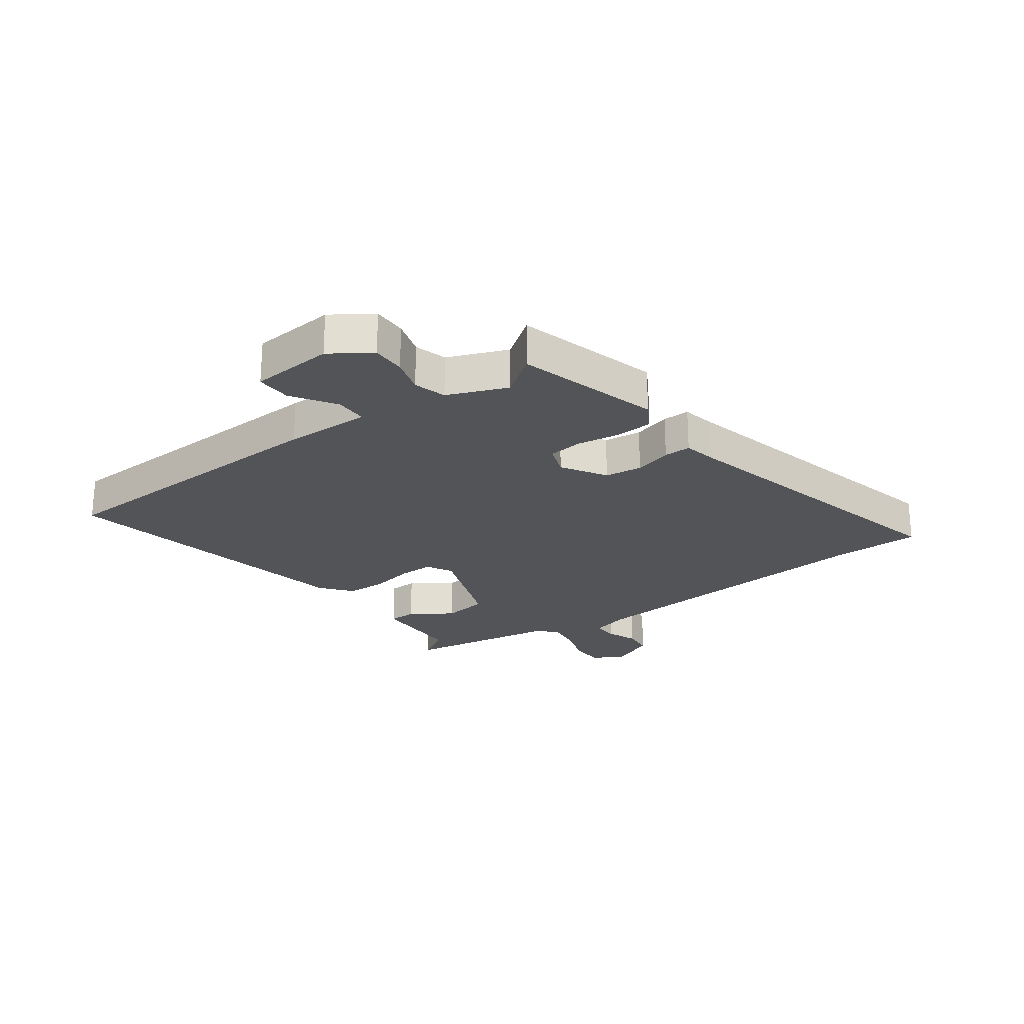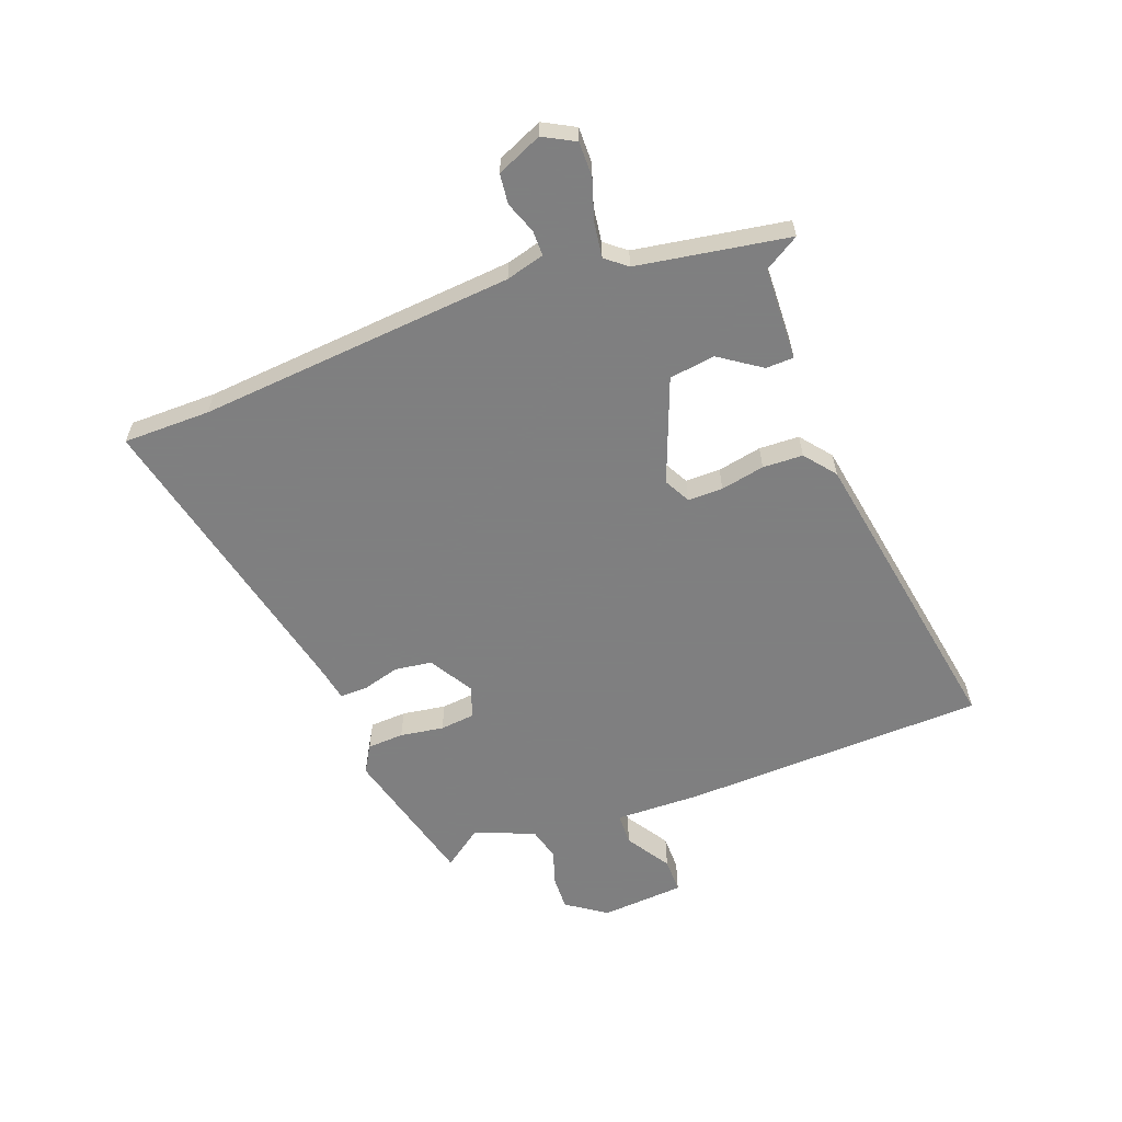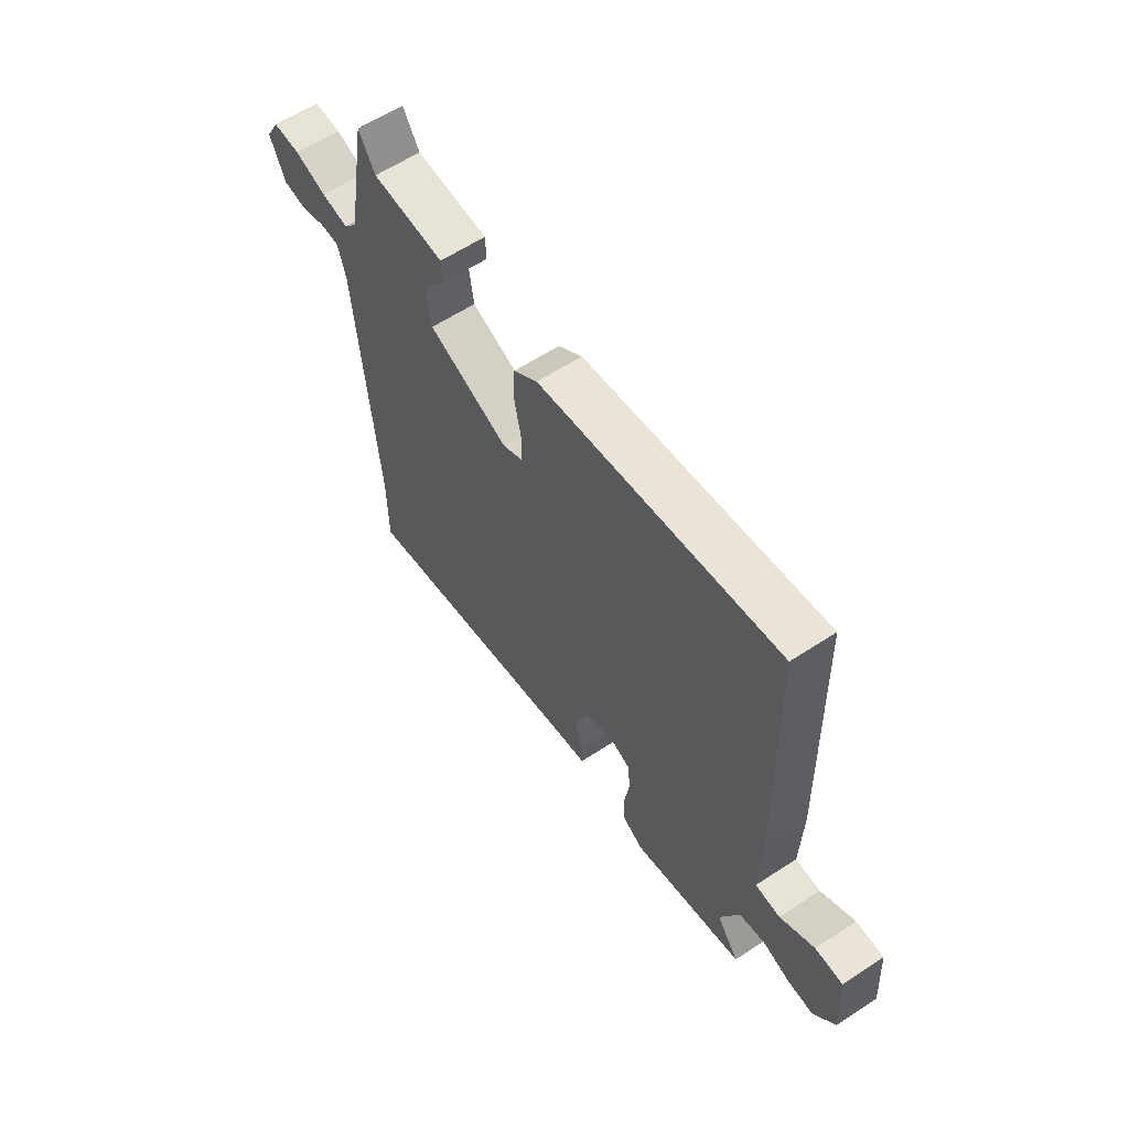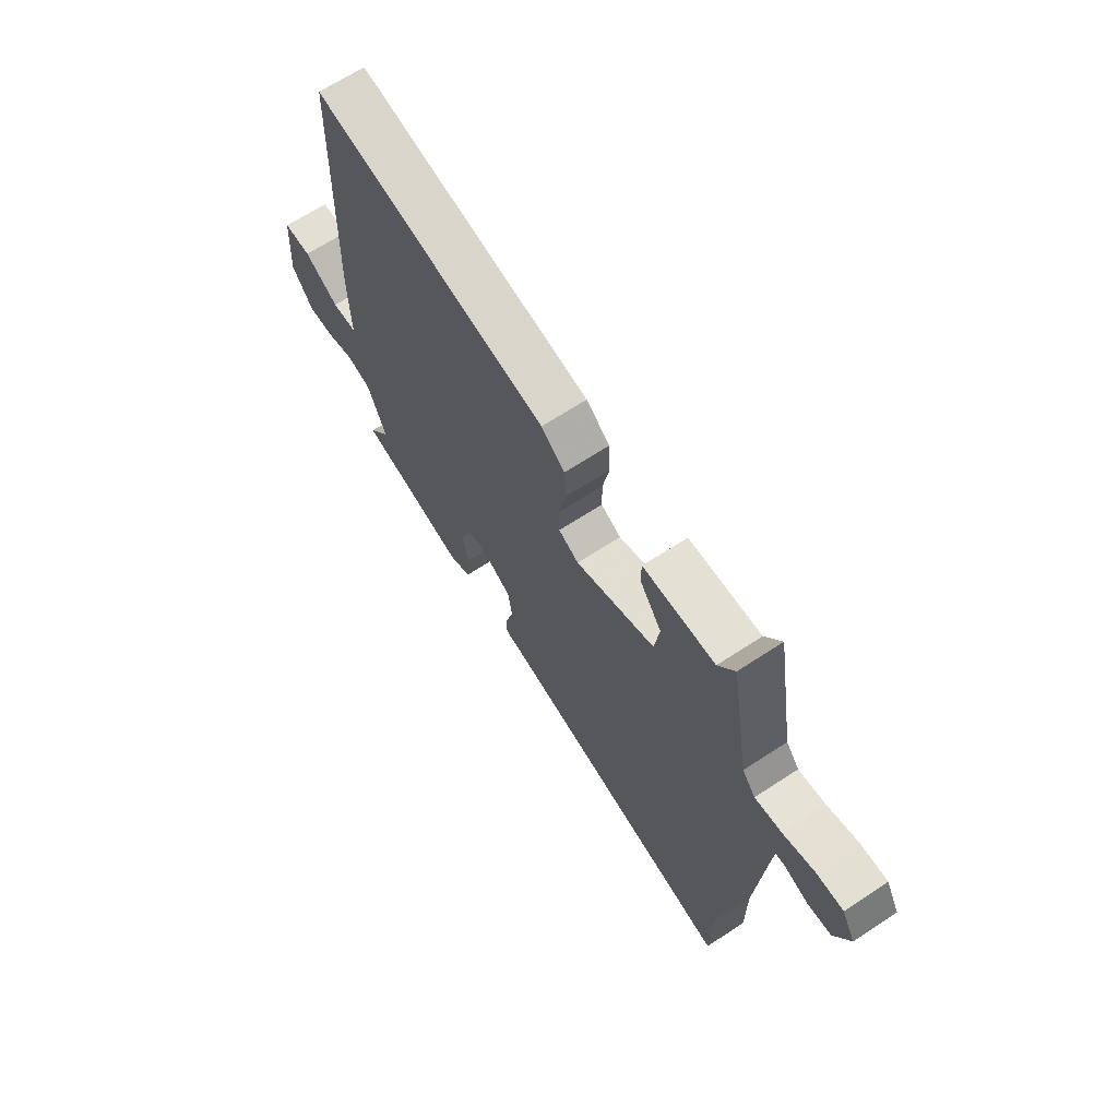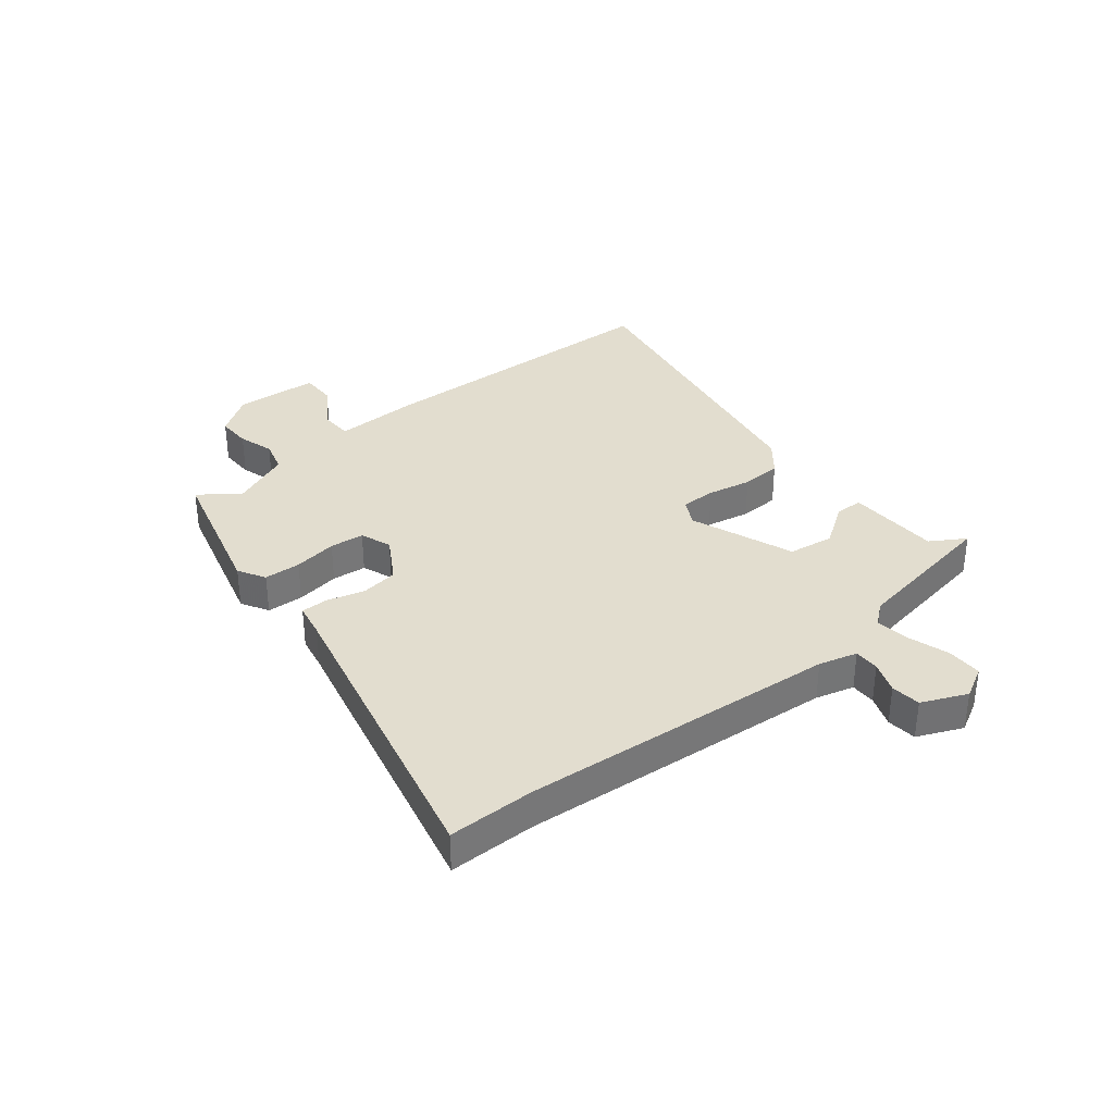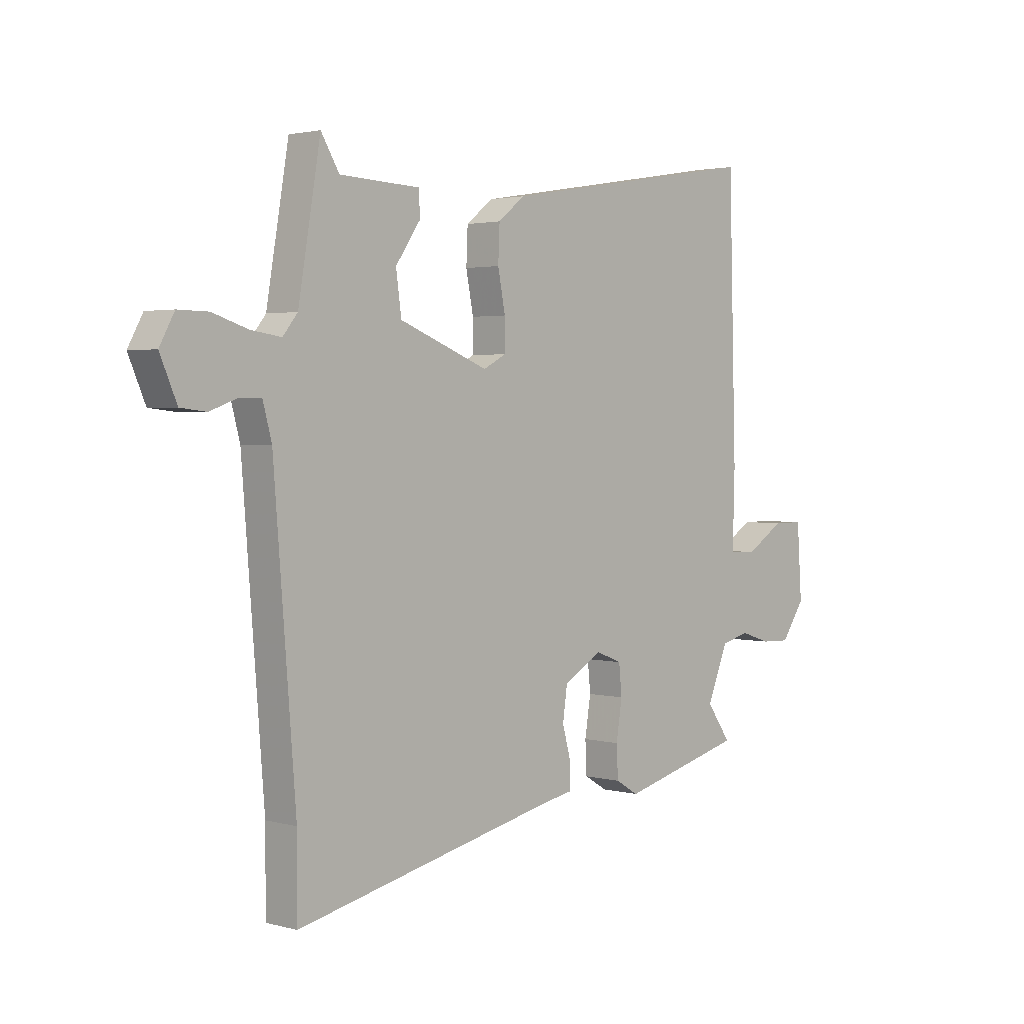
<metadata>
{"format":"obj","ext":"obj","renderer":"f3d","projection":"perspective","resolution":1024,"background":"white","views":[{"elev":-23.5,"azim":126.9,"up":"+Y"},{"elev":-59.9,"azim":-69.2,"up":"+Y"},{"elev":61.1,"azim":56.3,"up":"+Z"},{"elev":66.9,"azim":-123.3,"up":"+Z"},{"elev":35.0,"azim":-128.5,"up":"+Y"},{"elev":2.4,"azim":-46.9,"up":"+Z"}]}
</metadata>
<code>
v -0.449 0.07 0.536
v -0.412 0.07 0.475
v -0.249 0.07 0.468
v -0.248 0.07 0.419
v -0.298 0.07 0.347
v -0.287 0.07 0.267
v -0.106 0.07 0.196
v -0.06 0.07 0.22
v -0.06 0.07 0.281
v -0.075 0.07 0.358
v -0.072 0.07 0.428
v -0.018 0.07 0.471
v 0.519 0.07 0.56
v 0.534 0.07 0.032
v 0.53 0.07 -0.119
v 0.586 0.07 -0.121
v 0.663 0.07 -0.072
v 0.725 0.07 -0.072
v 0.735 0.07 -0.218
v 0.687 0.07 -0.287
v 0.628 0.07 -0.285
v 0.566 0.07 -0.265
v 0.509 0.07 -0.28
v 0.466 0.07 -0.383
v 0.516 0.07 -0.453
v 0.264 0.07 -0.518
v 0.217 0.07 -0.49
v 0.214 0.07 -0.426
v 0.226 0.07 -0.35
v 0.22 0.07 -0.29
v 0.166 0.07 -0.269
v 0.088 0.07 -0.315
v 0.079 0.07 -0.38
v 0.097 0.07 -0.446
v 0.097 0.07 -0.493
v 0.038 0.07 -0.504
v -0.5 0.07 -0.624
v -0.5 0.07 -0.472
v -0.544 0.07 0.081
v -0.562 0.07 0.148
v -0.606 0.07 0.148
v -0.661 0.07 0.128
v -0.713 0.07 0.134
v -0.747 0.07 0.213
v -0.717 0.07 0.268
v -0.656 0.07 0.267
v -0.585 0.07 0.244
v -0.524 0.07 0.235
v -0.494 0.07 0.272
v -0.449 0 0.536
v -0.412 0 0.475
v -0.249 0 0.468
v -0.248 0 0.419
v -0.298 0 0.347
v -0.287 0 0.267
v -0.106 0 0.196
v -0.06 0 0.22
v -0.06 0 0.281
v -0.075 0 0.358
v -0.072 0 0.428
v -0.018 0 0.471
v 0.519 0 0.56
v 0.534 0 0.032
v 0.53 0 -0.119
v 0.586 0 -0.121
v 0.663 0 -0.072
v 0.725 0 -0.072
v 0.735 0 -0.218
v 0.687 0 -0.287
v 0.628 0 -0.285
v 0.566 0 -0.265
v 0.509 0 -0.28
v 0.466 0 -0.383
v 0.516 0 -0.453
v 0.264 0 -0.518
v 0.217 0 -0.49
v 0.214 0 -0.426
v 0.226 0 -0.35
v 0.22 0 -0.29
v 0.166 0 -0.269
v 0.088 0 -0.315
v 0.079 0 -0.38
v 0.097 0 -0.446
v 0.097 0 -0.493
v 0.038 0 -0.504
v -0.5 0 -0.624
v -0.5 0 -0.472
v -0.544 0 0.081
v -0.562 0 0.148
v -0.606 0 0.148
v -0.661 0 0.128
v -0.713 0 0.134
v -0.747 0 0.213
v -0.717 0 0.268
v -0.656 0 0.267
v -0.585 0 0.244
v -0.524 0 0.235
v -0.494 0 0.272
f 45 46 47
f 44 45 47
f 43 44 47
f 42 43 47
f 41 42 47
f 40 41 47 48
f 39 40 48 49
f 36 37 38
f 38 39 49
f 36 38 49
f 35 36 49
f 34 35 49
f 33 34 49
f 27 28 29
f 26 27 29
f 25 26 29
f 24 25 29
f 23 24 29 30
f 22 23 30 31
f 20 21 22
f 19 20 22
f 18 19 22
f 17 18 22
f 16 17 22
f 15 16 22 31
f 14 15 31
f 13 14 31
f 12 13 31
f 11 12 31
f 10 11 31
f 9 10 31
f 2 3 4 5
f 2 5 6
f 1 2 6
f 49 1 6
f 49 6 7
f 33 49 7
f 32 33 7
f 8 9 31 32
f 7 8 32
f 96 95 94
f 96 94 93
f 96 93 92
f 96 92 91
f 96 91 90
f 97 96 90 89
f 98 97 89 88
f 87 86 85
f 98 88 87
f 98 87 85
f 98 85 84
f 98 84 83
f 98 83 82
f 78 77 76
f 78 76 75
f 78 75 74
f 78 74 73
f 79 78 73 72
f 80 79 72 71
f 71 70 69
f 71 69 68
f 71 68 67
f 71 67 66
f 71 66 65
f 80 71 65 64
f 80 64 63
f 80 63 62
f 80 62 61
f 80 61 60
f 80 60 59
f 80 59 58
f 54 53 52 51
f 55 54 51
f 55 51 50
f 55 50 98
f 56 55 98
f 56 98 82
f 56 82 81
f 81 80 58 57
f 81 57 56
f 1 50 51 2
f 2 51 52 3
f 3 52 53 4
f 4 53 54 5
f 5 54 55 6
f 6 55 56 7
f 7 56 57 8
f 8 57 58 9
f 9 58 59 10
f 10 59 60 11
f 11 60 61 12
f 12 61 62 13
f 13 62 63 14
f 14 63 64 15
f 15 64 65 16
f 16 65 66 17
f 17 66 67 18
f 18 67 68 19
f 19 68 69 20
f 20 69 70 21
f 21 70 71 22
f 22 71 72 23
f 23 72 73 24
f 24 73 74 25
f 25 74 75 26
f 26 75 76 27
f 27 76 77 28
f 28 77 78 29
f 29 78 79 30
f 30 79 80 31
f 31 80 81 32
f 32 81 82 33
f 33 82 83 34
f 34 83 84 35
f 35 84 85 36
f 36 85 86 37
f 37 86 87 38
f 38 87 88 39
f 39 88 89 40
f 40 89 90 41
f 41 90 91 42
f 42 91 92 43
f 43 92 93 44
f 44 93 94 45
f 45 94 95 46
f 46 95 96 47
f 47 96 97 48
f 48 97 98 49
f 49 98 50 1

</code>
